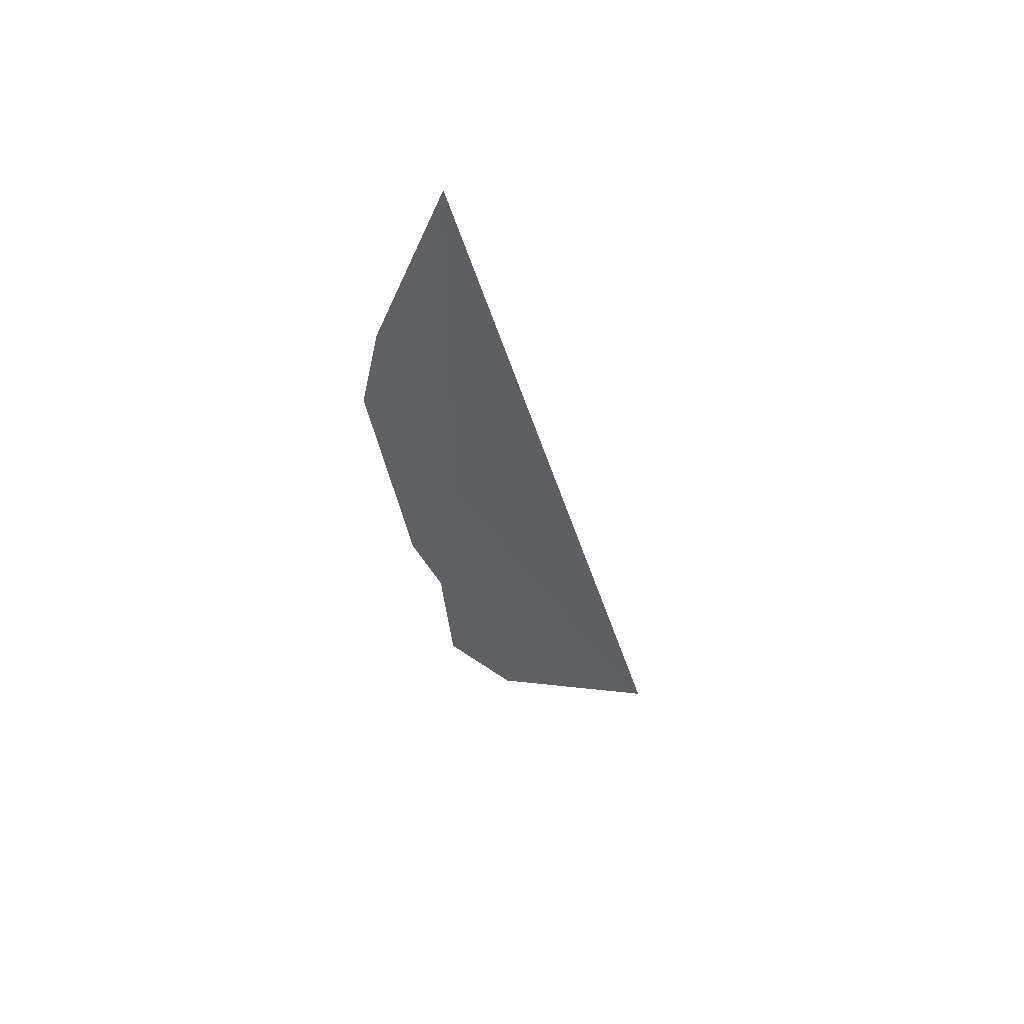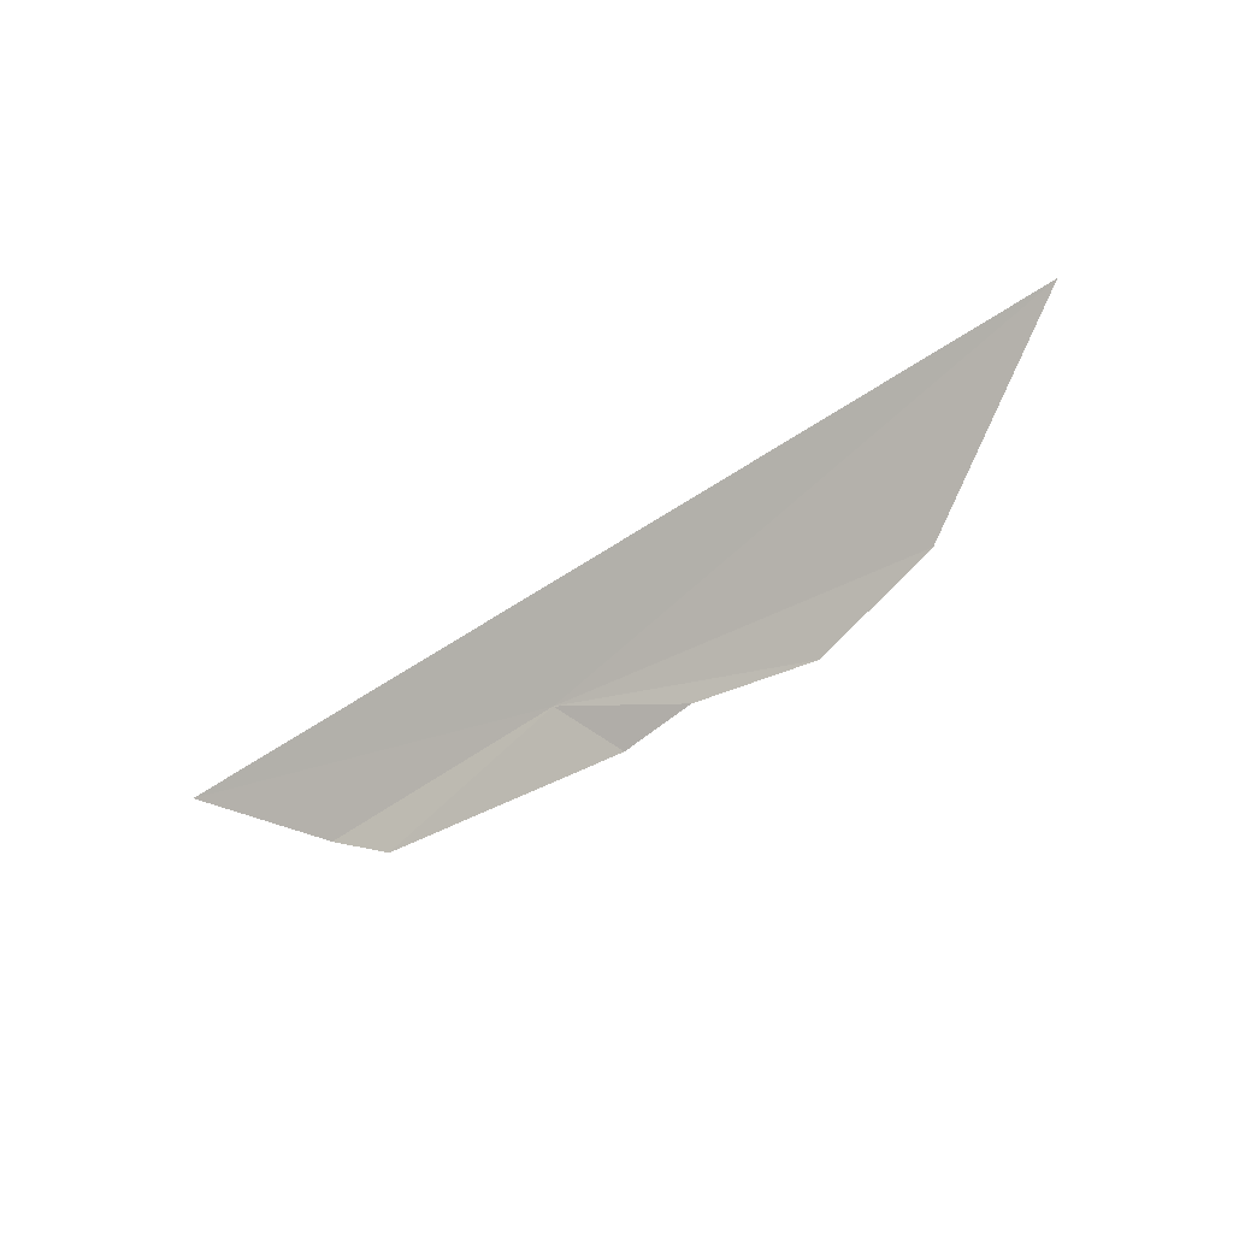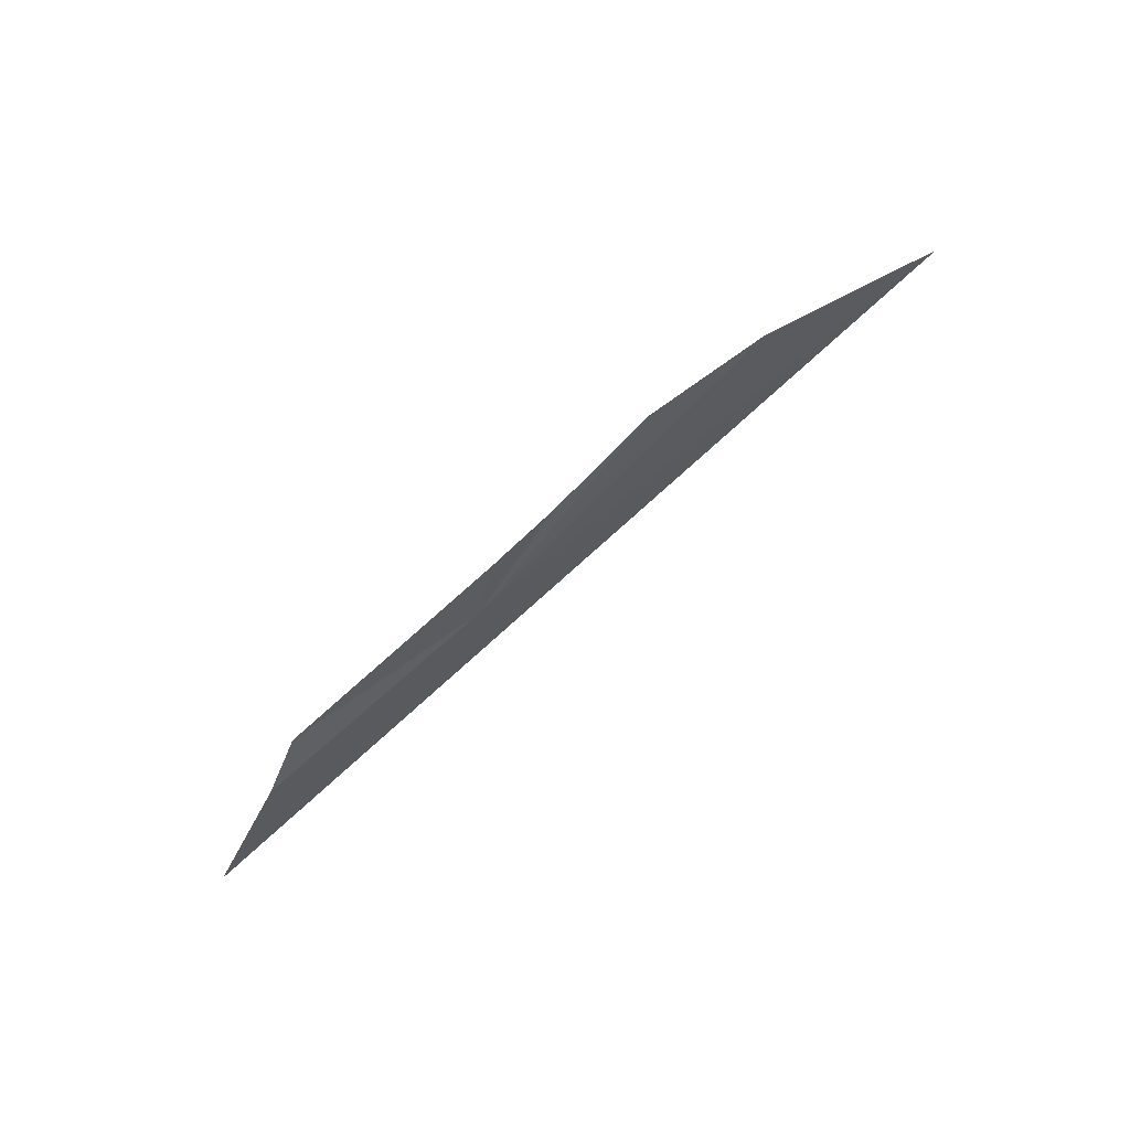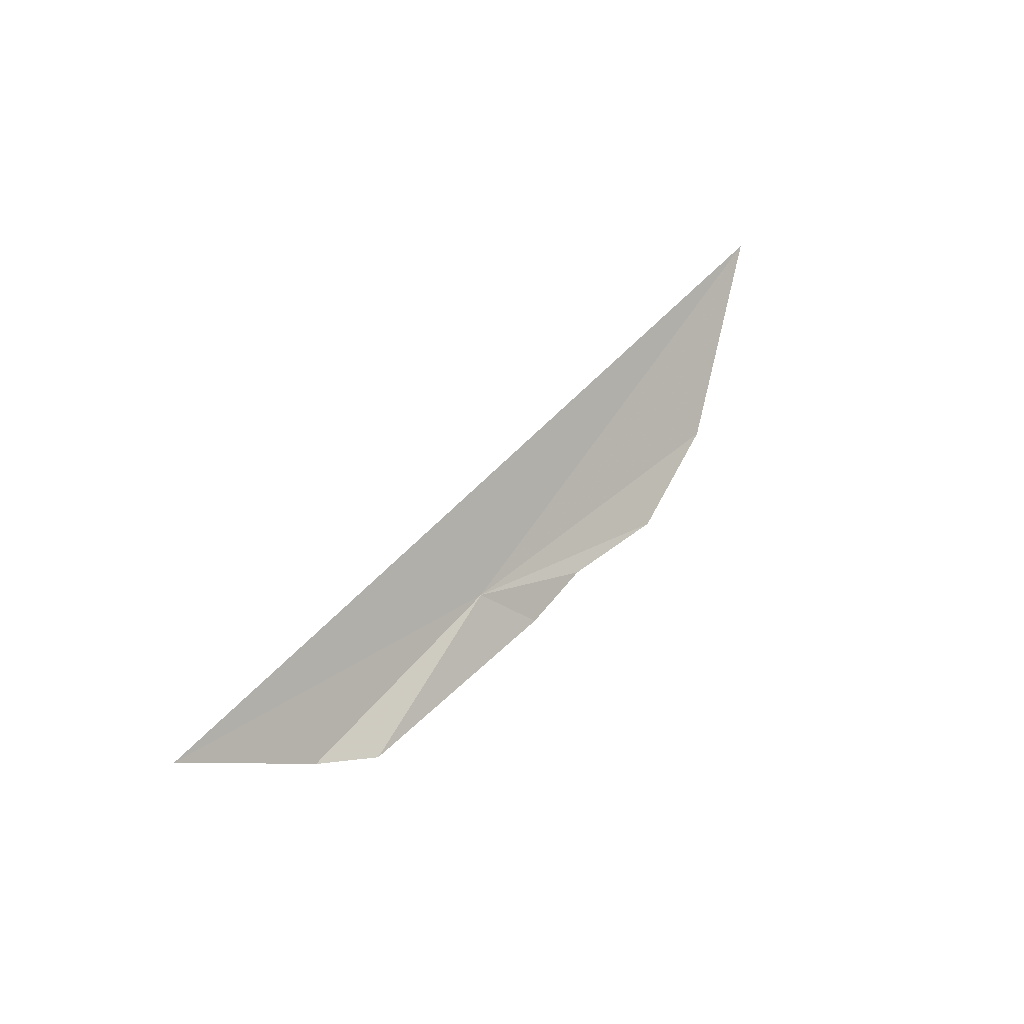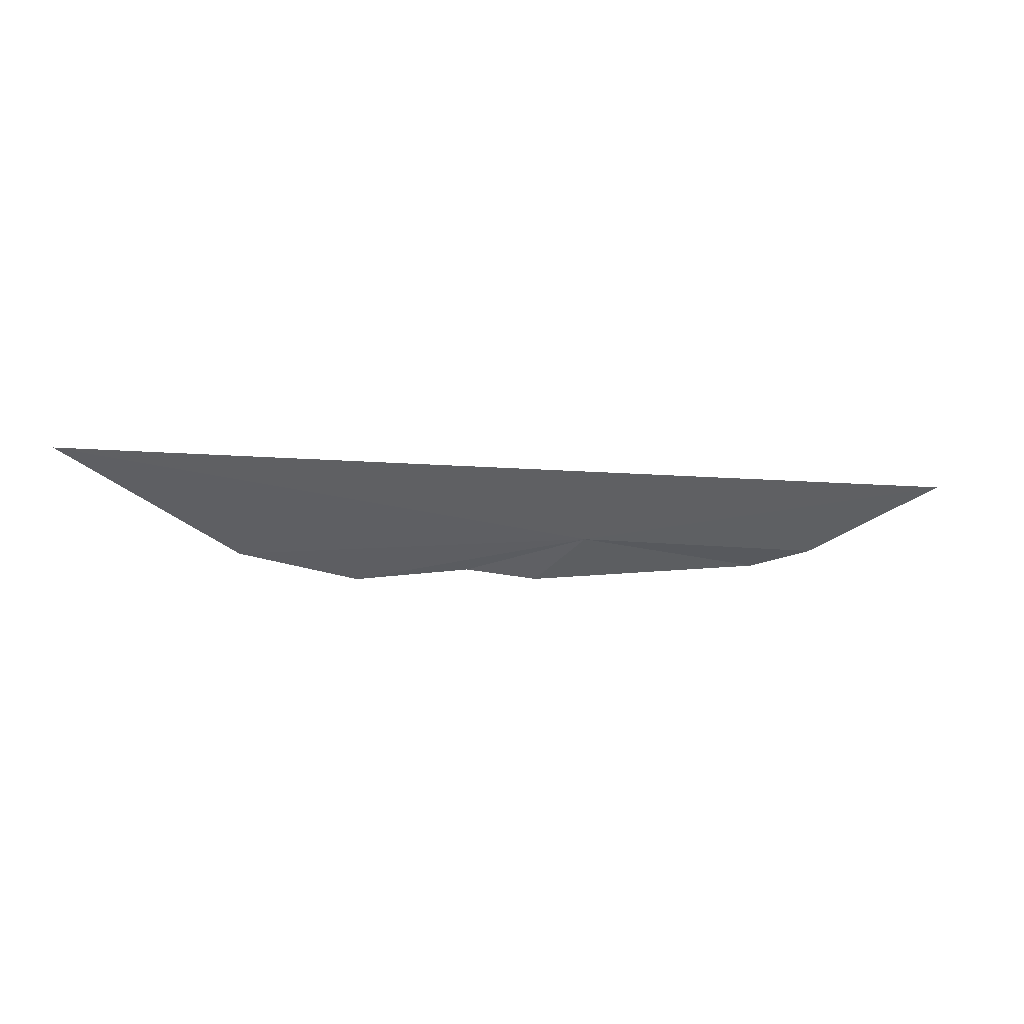
<metadata>
{"format":"obj","ext":"obj","renderer":"f3d","projection":"perspective","resolution":1024,"background":"white","views":[{"elev":-23.5,"azim":-81.8,"up":"+Y"},{"elev":-70.4,"azim":29.4,"up":"+Y"},{"elev":-77.1,"azim":31.5,"up":"+Z"},{"elev":40.0,"azim":-61.7,"up":"+Z"},{"elev":16.2,"azim":159.7,"up":"+Z"}]}
</metadata>
<code>
v -0.9481 44.13 0.6387
v -3.314 44.5 0.3628
v -2.829 44.16 0.1559
v 4.139 43.67 1.926
v -4.396 45.13 1.109
v 2.403 43.34 0.6188
v 1.225 43.36 0.2236
v -0.5571 43.75 0.1433
v 0.1376 43.63 0.2875
f 1 3 2
f 1 5 4
f 1 4 6
f 1 6 7
f 1 8 3
f 1 2 5
f 1 7 9
f 1 9 8

</code>
